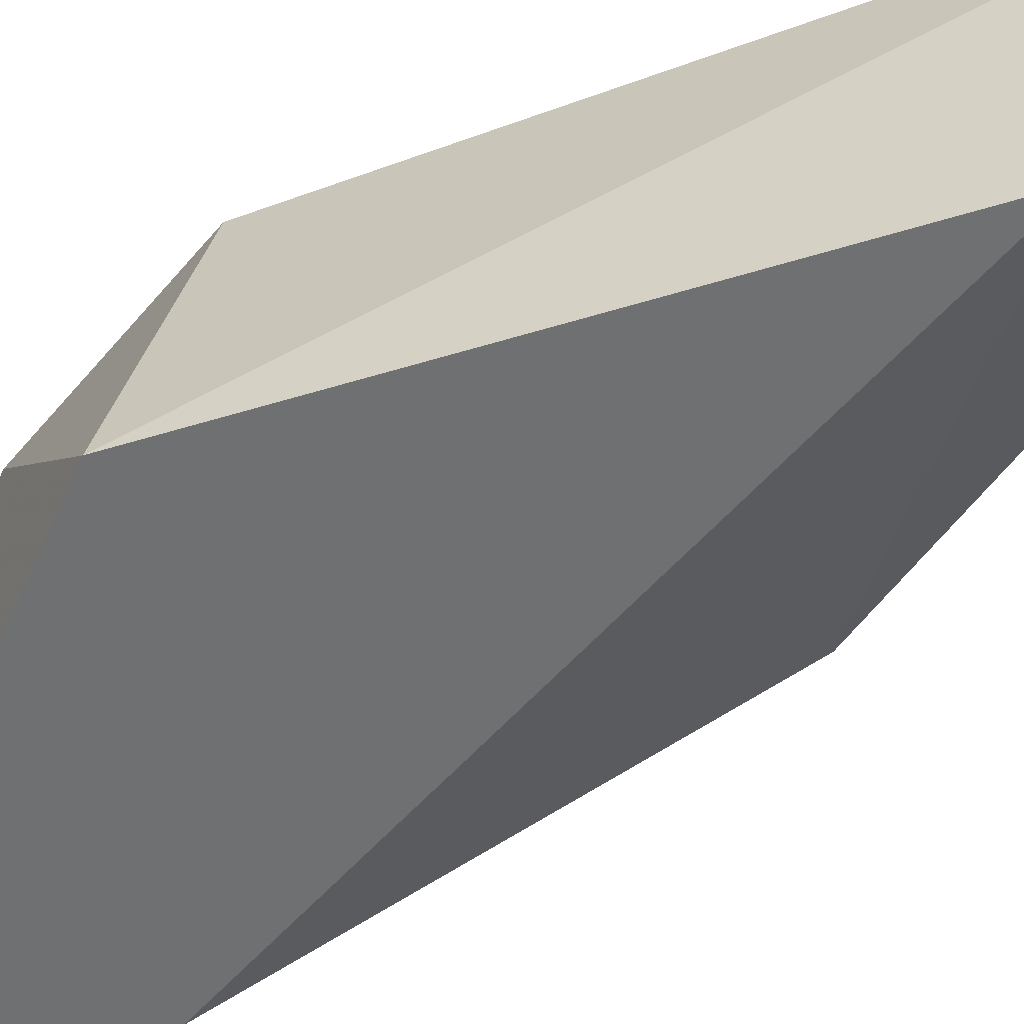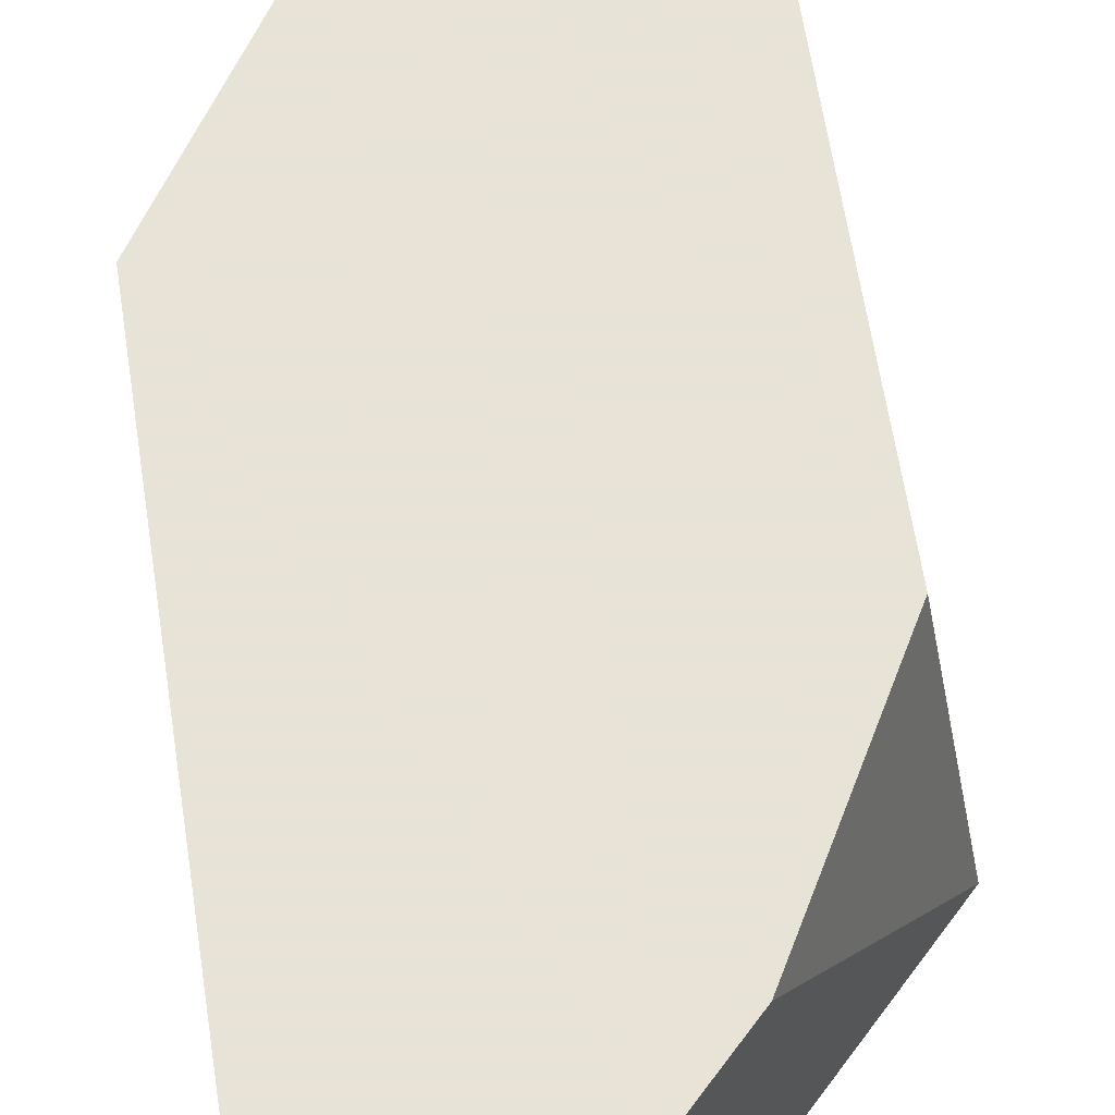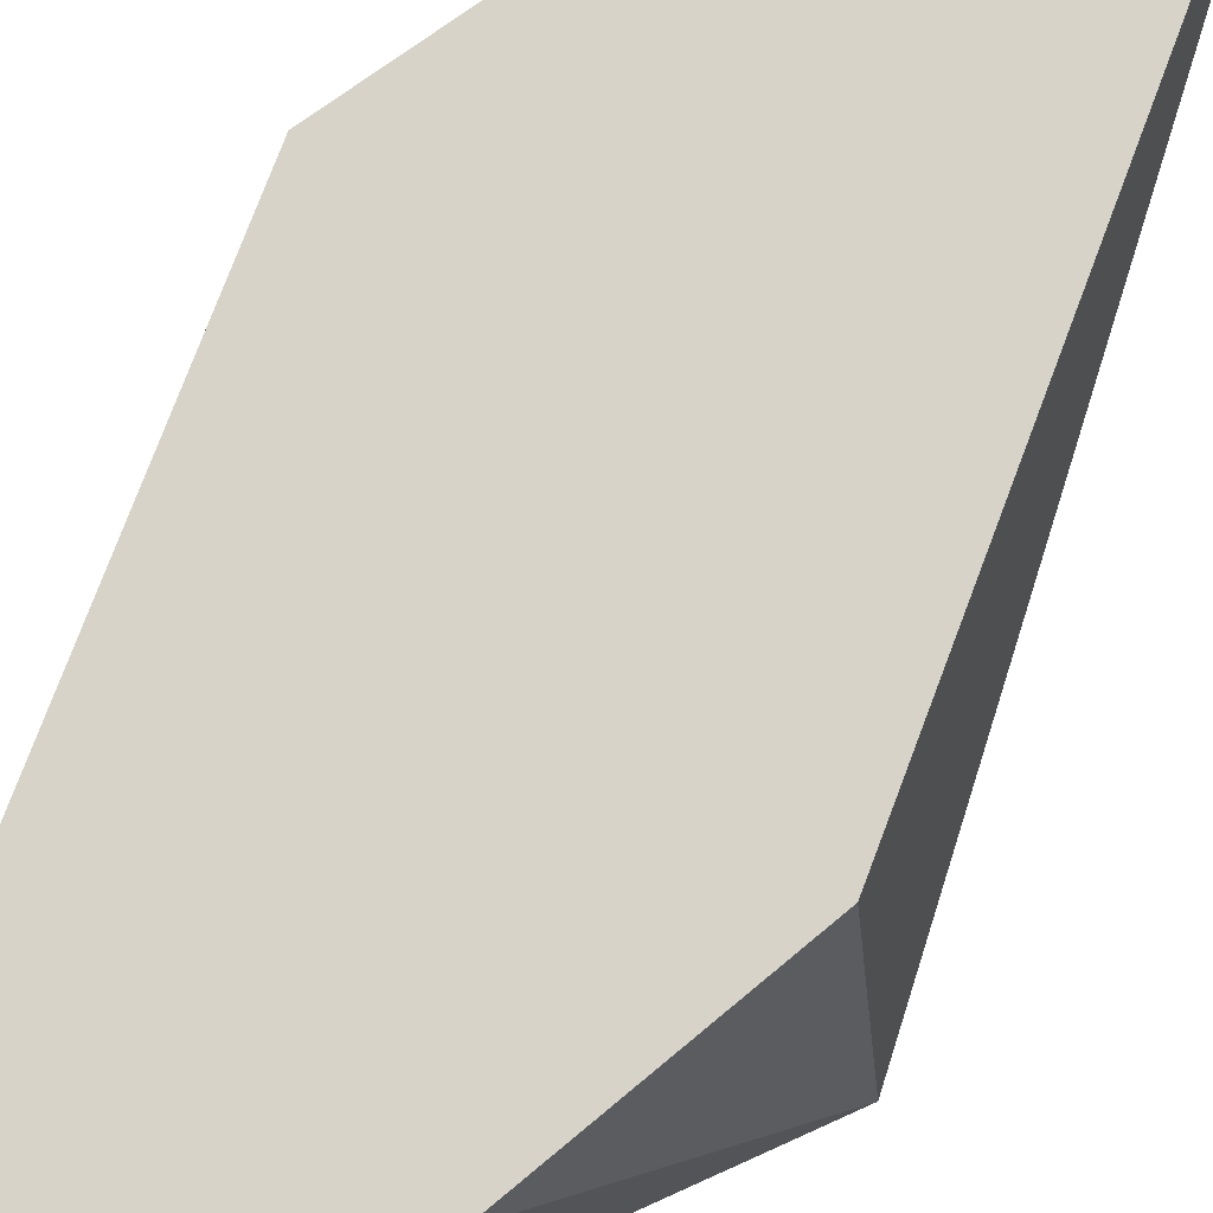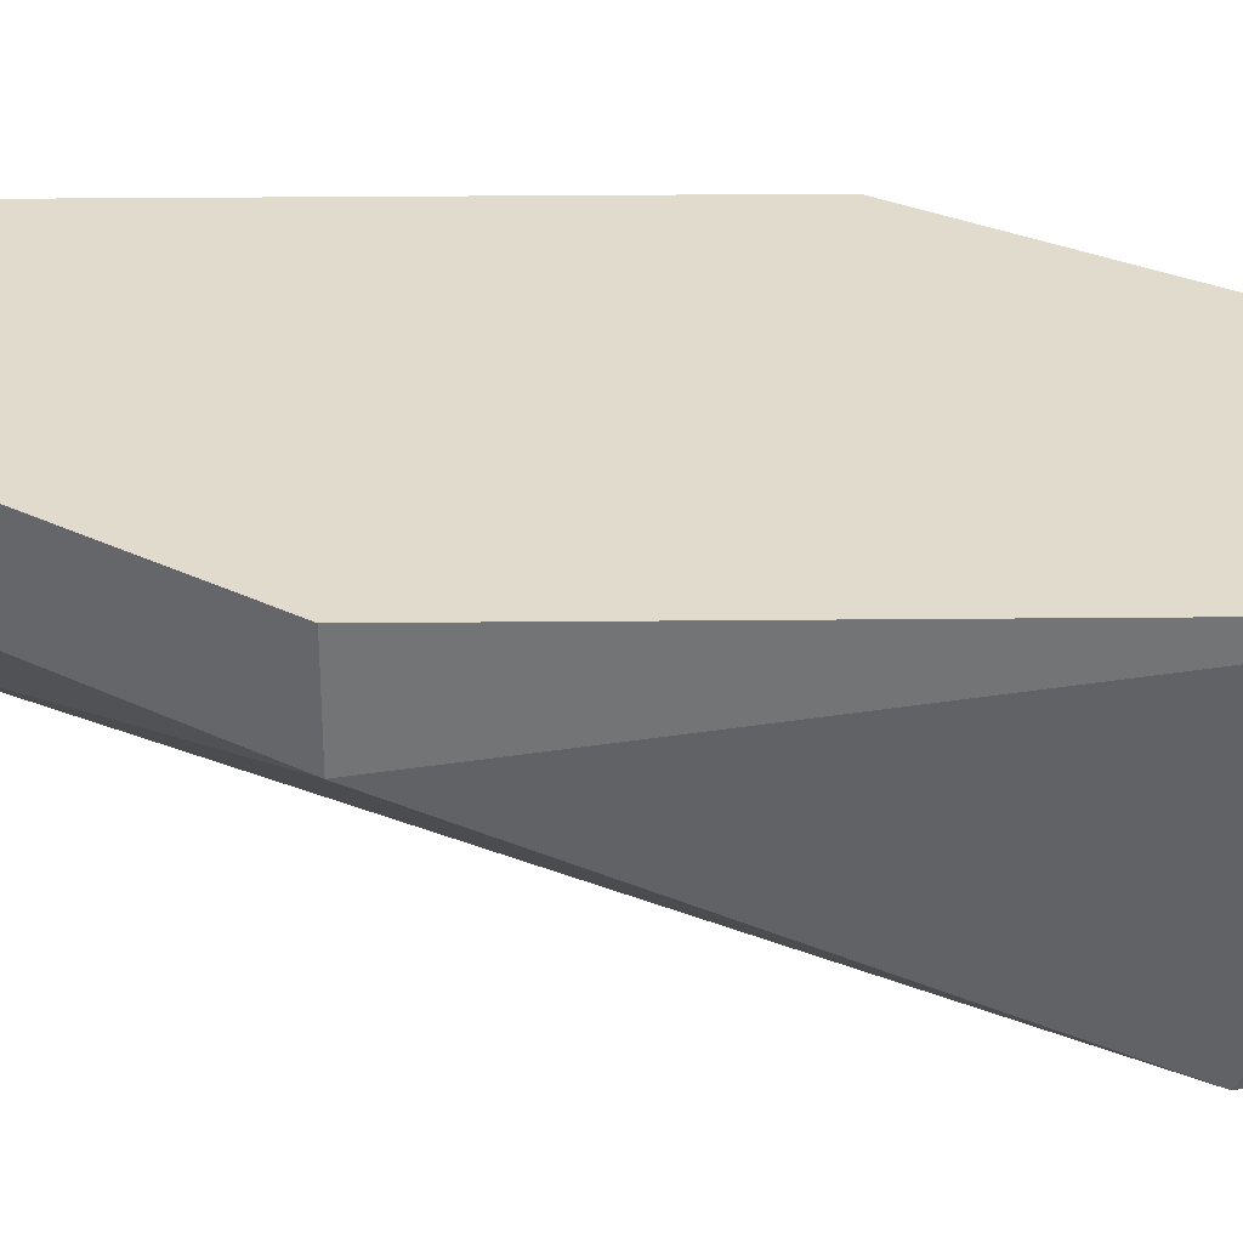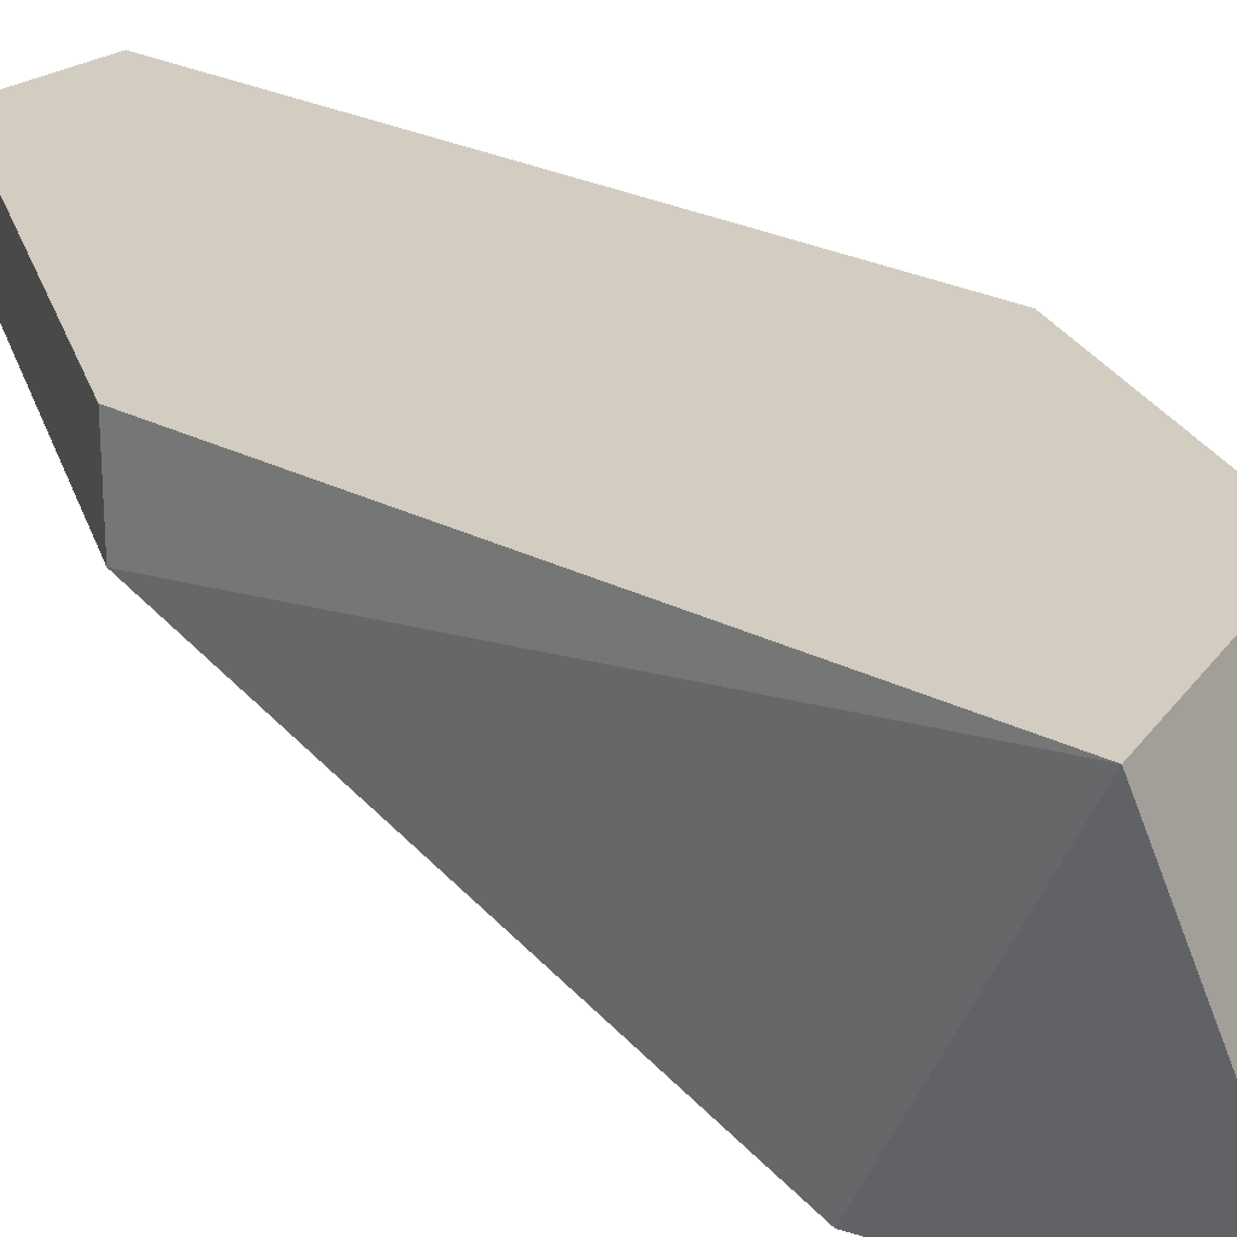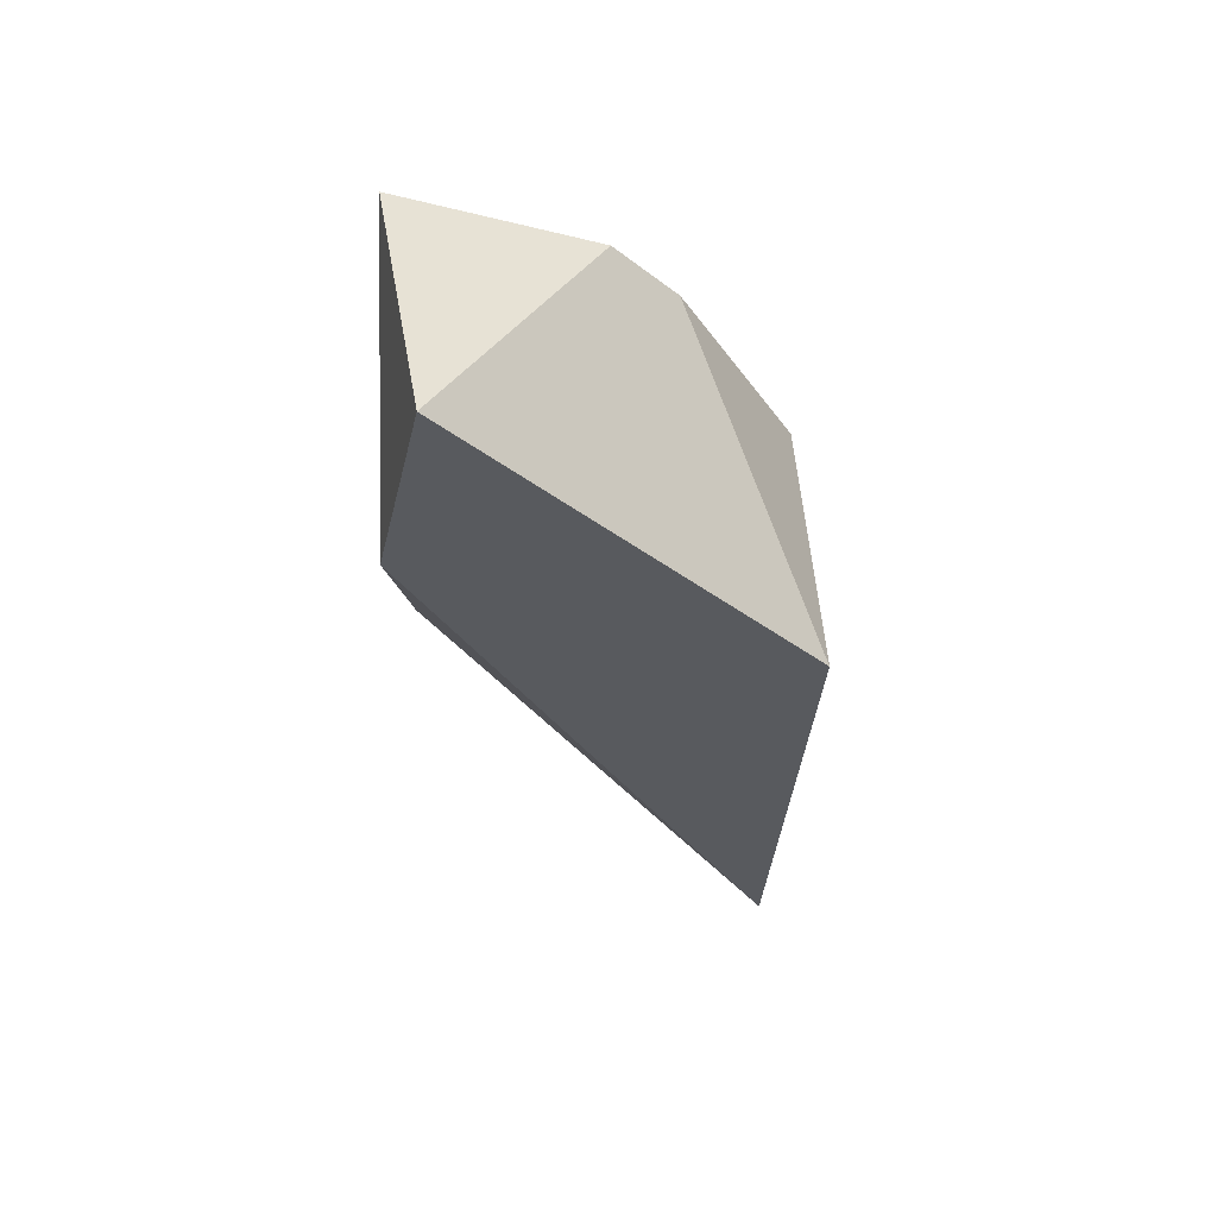
<metadata>
{"format":"obj","ext":"obj","renderer":"f3d","projection":"perspective","resolution":1024,"background":"white","views":[{"elev":-54.8,"azim":111.3,"up":"+Y"},{"elev":62.6,"azim":-8.7,"up":"+Y"},{"elev":76.7,"azim":20.7,"up":"+Y"},{"elev":33.9,"azim":-90.7,"up":"+Y"},{"elev":24.6,"azim":-49.3,"up":"+Y"},{"elev":59.0,"azim":4.8,"up":"+Z"}]}
</metadata>
<code>
v 19.9 153.1 26.06
v 28.37 153.1 17.6
v 22.98 160 22.98
v 24.23 160 1.154
v 27.6 153.1 4.324
v 27.31 160 16.54
v 18.08 160 10.38
v 24.52 160 21.44
v 27.31 160 1.154
v 18.08 160 24.23
v 18.72 153.1 20.49
v 18.08 158 10.38
v 27.31 158 1.154
v 24.23 158 1.154
f 5 2 1
f 6 4 3
f 7 3 4
f 8 6 3
f 8 2 6
f 8 1 2
f 8 3 1
f 9 4 6
f 9 6 2
f 9 2 5
f 10 1 3
f 10 3 7
f 11 5 1
f 11 1 10
f 12 7 4
f 12 5 11
f 12 11 10
f 12 10 7
f 13 9 5
f 13 4 9
f 14 12 4
f 14 5 12
f 14 13 5
f 14 4 13

</code>
